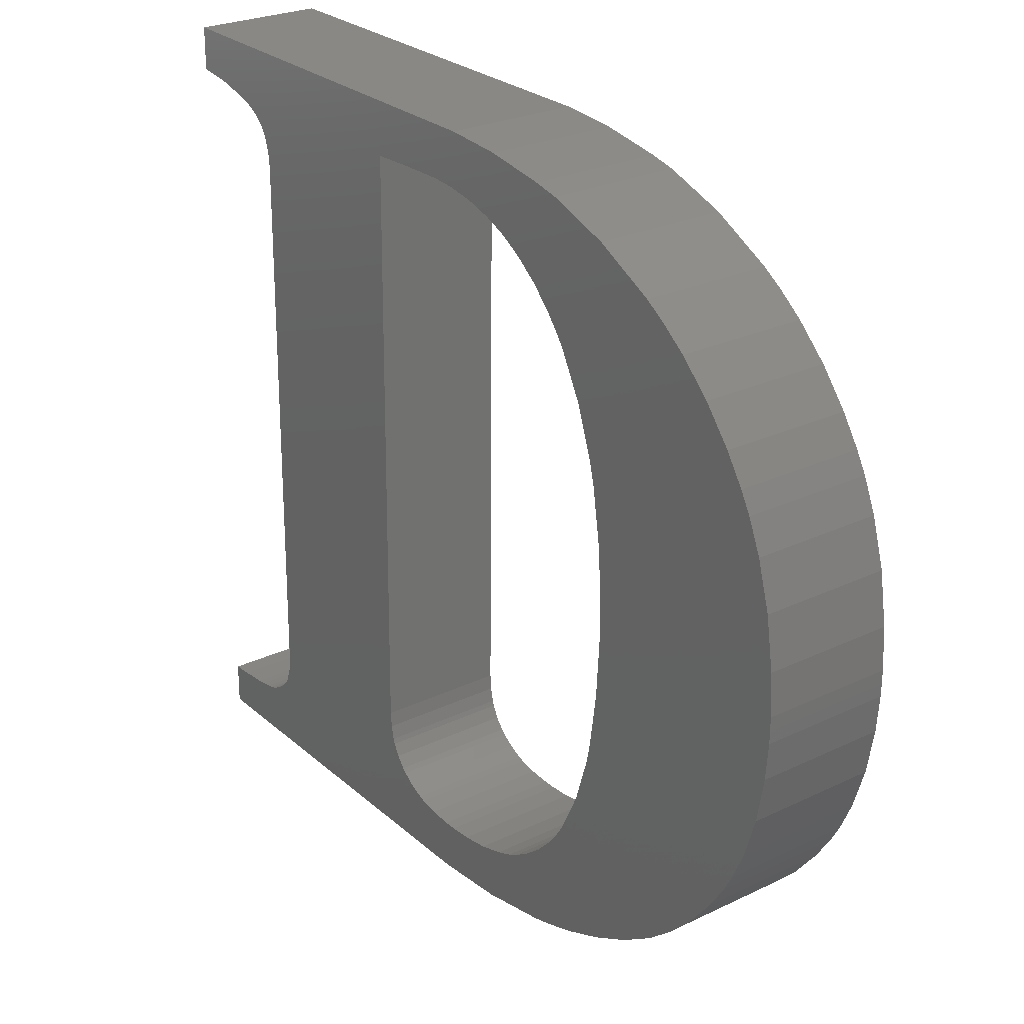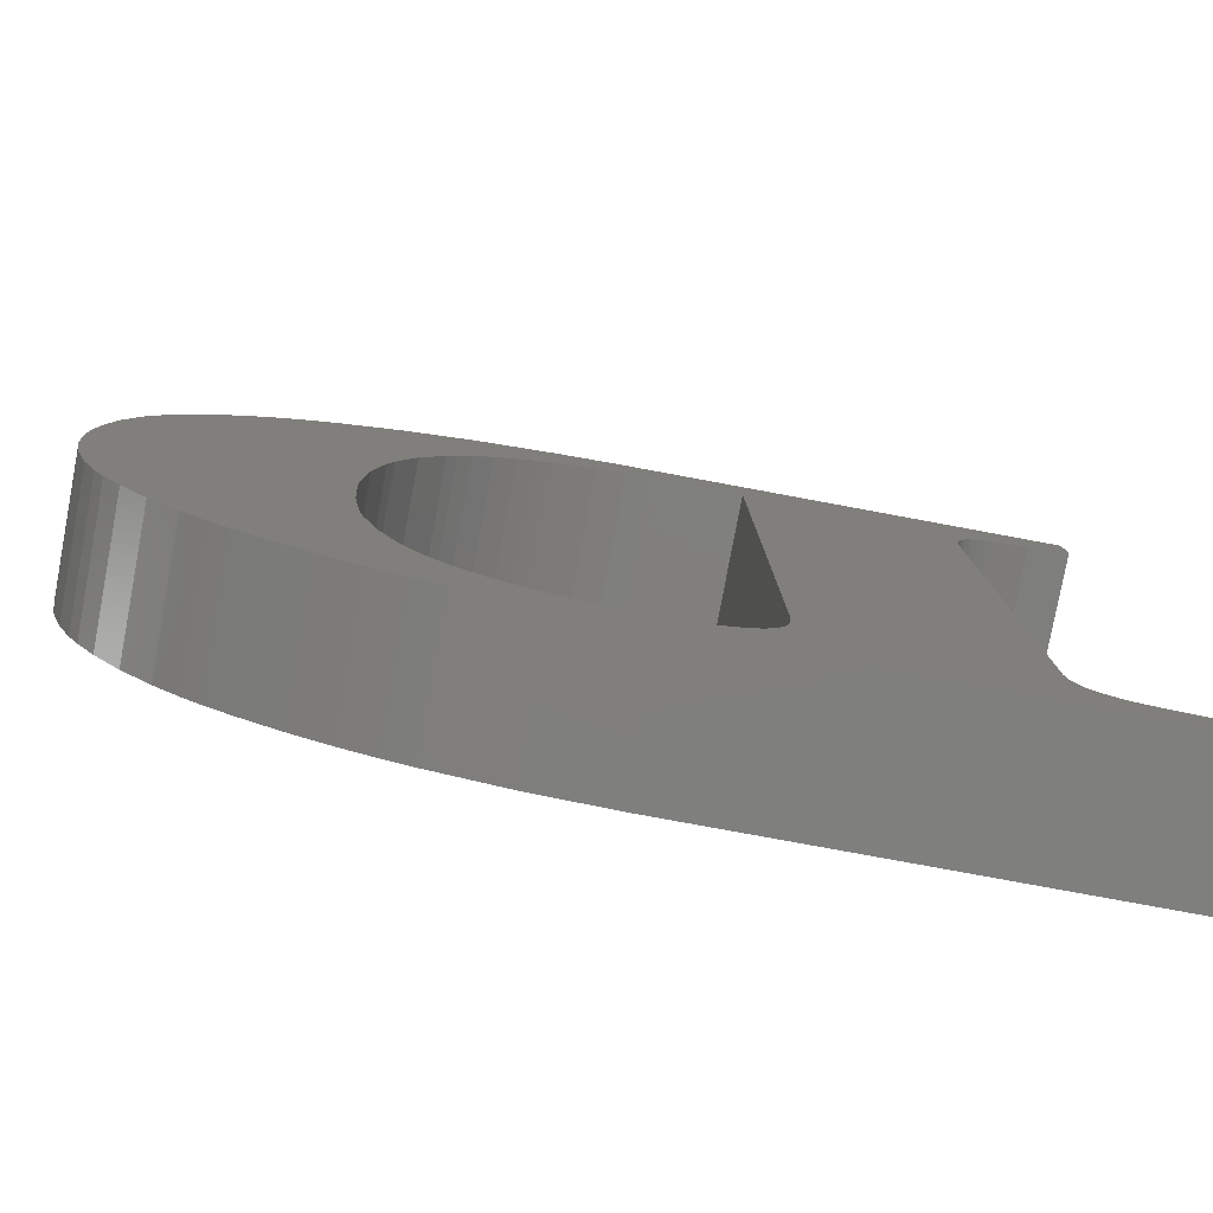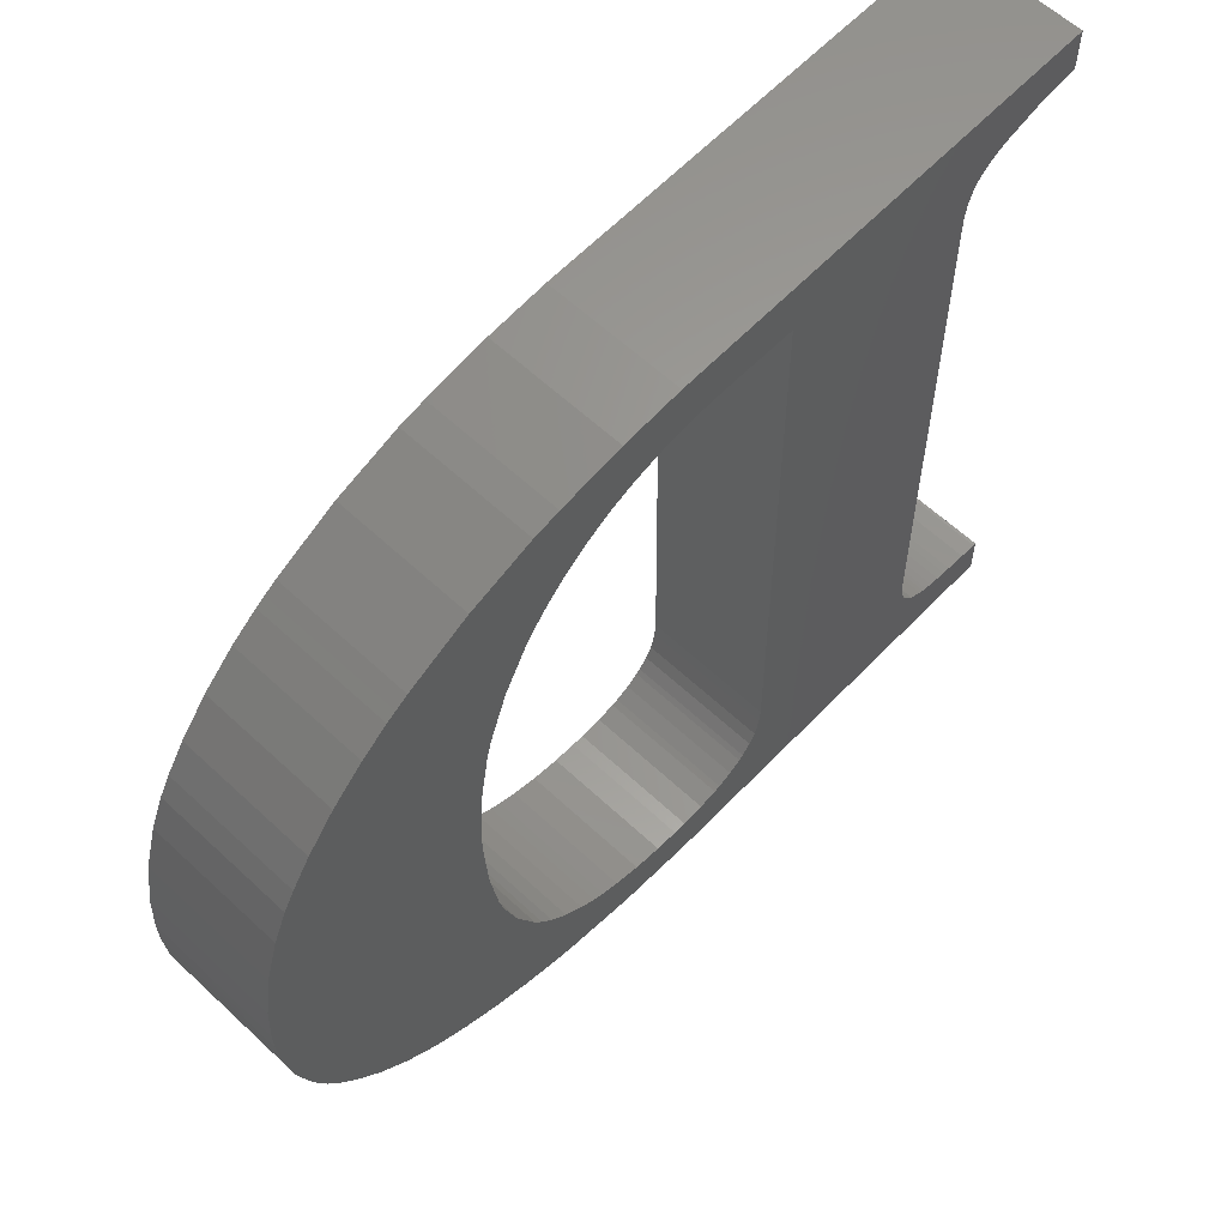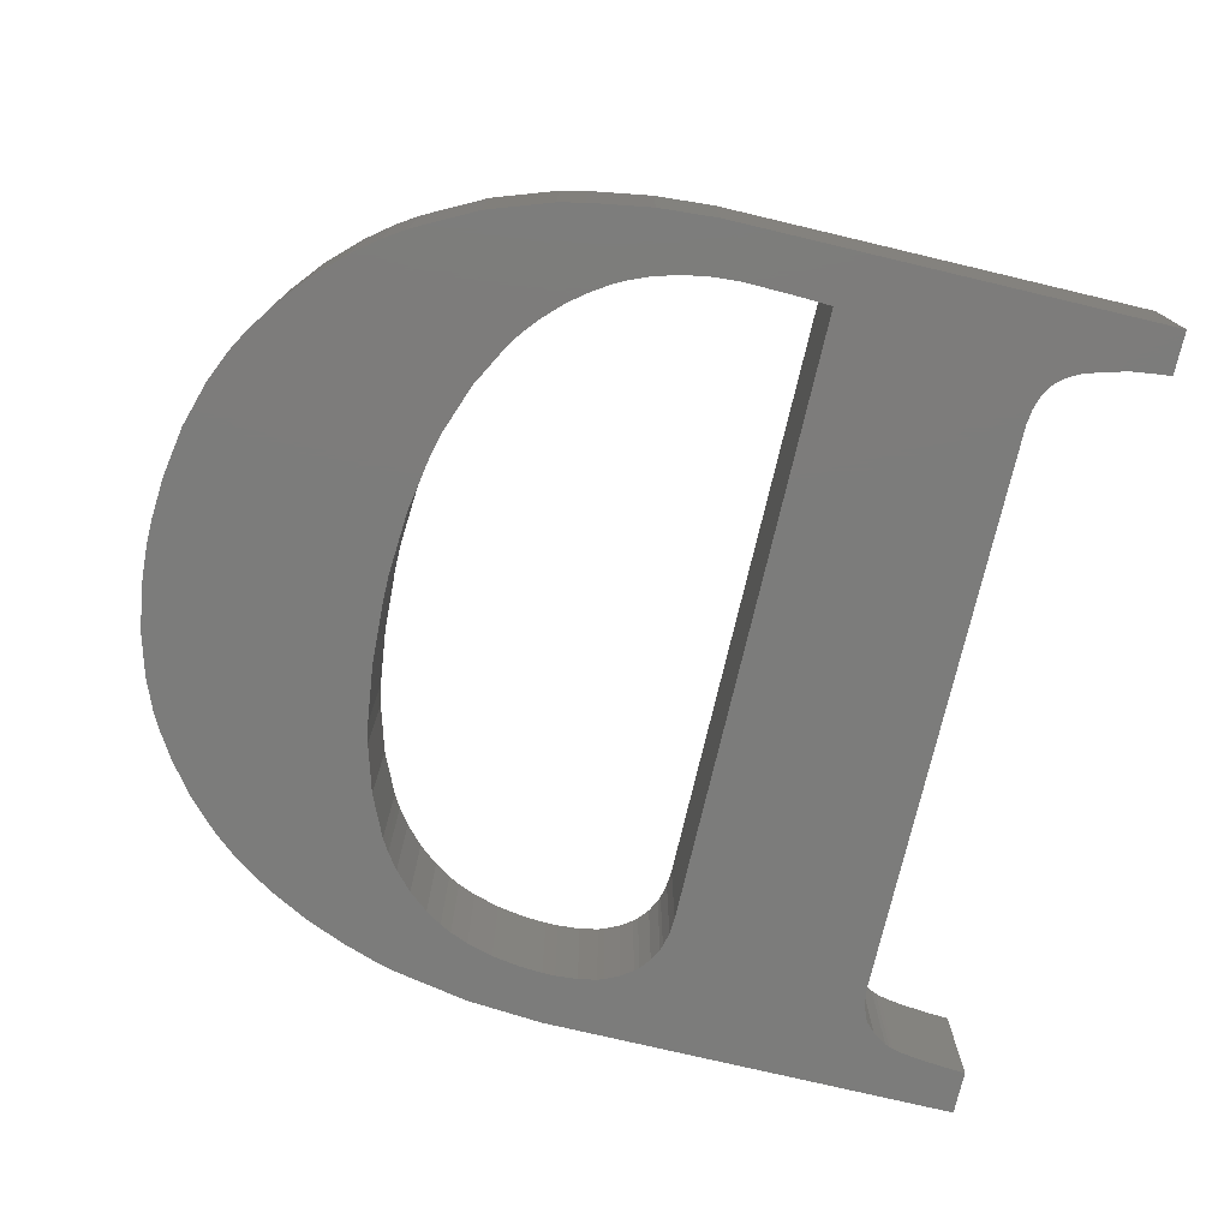
<metadata>
{"format":"stl","ext":"stl","renderer":"f3d","projection":"perspective","resolution":1024,"background":"white","views":[{"elev":26.0,"azim":52.9,"up":"+Y"},{"elev":-79.3,"azim":169.4,"up":"+Y"},{"elev":60.8,"azim":133.6,"up":"+Y"},{"elev":-75.5,"azim":166.1,"up":"+Z"}]}
</metadata>
<code>
# stl→obj: 292 verts, 584 faces
v 0.353 0.995 20
v 0.353 0.995 0
v 61.93 0.358 0
v 61.93 0.358 20
v 0.422 7.713 0
v 0.881 7.723 0
v 3.524 7.853 0
v 6.627 8.095 0
v 7.317 8.159 0
v 7.791 8.203 0
v 9.214 8.366 0
v 10.77 8.598 0
v 11.97 8.854 0
v 12.63 9.047 0
v 12.84 9.135 0
v 13.36 9.346 0
v 15.48 10.63 0
v 16.98 12.21 0
v 17.18 12.58 0
v 17.39 12.94 0
v 18.11 14.99 0
v 18.44 17.35 0
v 18.44 17.86 0
v 49.06 21.77 0
v 19.34 104.5 0
v 67.2 114.4 0
v 68.2 122.5 0
v 71.55 113.7 0
v 18.27 109.8 0
v 66.47 122.5 0
v 18.46 109.4 0
v 18.14 110.1 0
v 17.59 110.9 0
v 16.64 112 0
v 14.3 113.5 0
v 13.92 113.7 0
v 13.38 113.9 0
v 1.444 123.2 0
v 15.41 112.9 0
v 7.618 115.6 0
v 7.009 115.7 0
v 6.4 115.8 0
v 3.772 116.2 0
v 1.705 116.5 0
v 1.375 116.5 0
v 75.64 112.4 0
v 77.25 121.8 0
v 83.03 108.5 0
v 86.77 120.1 0
v 99.21 82.49 0
v 111.6 109.5 0
v 99.63 80.82 0
v 86.27 105.9 0
v 88.75 119.6 0
v 90.72 119.2 0
v 92.63 98.43 0
v 100.4 115.7 0
v 96.12 91.78 0
v 109.7 110.7 0
v 112.9 108.6 0
v 116.8 105.5 0
v 101 71.94 0
v 121.6 100.8 0
v 101.6 60.33 0
v 125.8 95.63 0
v 101.5 58.26 0
v 128.6 91.3 0
v 130.3 88.25 0
v 101 48.65 0
v 132.4 83.33 0
v 99.74 40.01 0
v 134.5 76.19 0
v 99.06 36.85 0
v 135.7 68.38 0
v 96.8 29.6 0
v 136 62.01 0
v 136 58.01 0
v 93.79 23.23 0
v 135.6 52.39 0
v 90.72 18.83 0
v 134.3 45.4 0
v 88.04 16 0
v 132.3 38.92 0
v 130.4 34.39 0
v 129.6 32.95 0
v 128.8 31.55 0
v 126.2 27.5 0
v 122.3 22.57 0
v 117.9 18.17 0
v 114.3 15.19 0
v 113.1 14.3 0
v 111.8 13.4 0
v 107.7 10.93 0
v 102 8.031 0
v 95.9 5.604 0
v 91.1 4.072 0
v 89.48 3.649 0
v 87.29 3.076 0
v 76.01 1.108 0
v 64.33 0.335 0
v 49.05 21.25 0
v 54.77 10.46 0
v 52.9 11.78 0
v 49.23 18.85 0
v 49.69 16.69 0
v 63.75 114.7 0
v 49.82 16.29 0
v 49.95 15.89 0
v 50.91 14.05 0
v 52.25 12.39 0
v 52.58 12.08 0
v 56.94 9.405 0
v 64.16 8.175 0
v 60.73 8.457 0
v 57.41 9.234 0
v 57.89 9.065 0
v 64.94 8.166 0
v 66.11 8.155 0
v 69.64 8.344 0
v 73.99 8.977 0
v 78.01 10.07 0
v 85.03 13.59 0
v 82.55 12.05 0
v 80.8 11.16 0
v 81.69 11.61 0
v 92.54 21.24 0
v 93.08 22.09 0
v 136 59.88 0
v 99.4 38.43 0
v 101.6 62.35 0
v 98.8 84.16 0
v 91.81 99.62 0
v 89.19 103 0
v 91.2 100.5 0
v 80.39 110.2 0
v 79.48 110.7 0
v 78.55 111.2 0
v 129.4 89.8 0
v 62.6 114.7 0
v 62.09 114.7 0
v 56.39 114.7 0
v 55.75 114.7 0
v 55.11 114.7 0
v 52.4 114.6 0
v 50.33 114.5 0
v 50.02 114.5 0
v 19.34 105 0
v 19.09 107.3 0
v 0.422 7.713 20
v 64.33 0.335 20
v 76.01 1.108 20
v 89.48 3.649 20
v 87.29 3.076 20
v 91.1 4.072 20
v 95.9 5.604 20
v 102 8.031 20
v 107.7 10.93 20
v 111.8 13.4 20
v 113.1 14.3 20
v 114.3 15.19 20
v 117.9 18.17 20
v 122.3 22.57 20
v 126.2 27.5 20
v 128.8 31.55 20
v 129.6 32.95 20
v 130.4 34.39 20
v 132.3 38.92 20
v 82.55 12.05 20
v 80.8 11.16 20
v 78.01 10.07 20
v 93.79 23.23 20
v 93.08 22.09 20
v 135.6 52.39 20
v 73.99 8.977 20
v 96.8 29.6 20
v 136 59.88 20
v 136 62.01 20
v 136 58.01 20
v 101 48.65 20
v 99.74 40.01 20
v 132.4 83.33 20
v 99.4 38.43 20
v 134.5 76.19 20
v 101.5 58.26 20
v 129.4 89.8 20
v 128.6 91.3 20
v 101.6 60.33 20
v 125.8 95.63 20
v 130.3 88.25 20
v 99.21 82.49 20
v 99.63 80.82 20
v 111.6 109.5 20
v 92.63 98.43 20
v 96.12 91.78 20
v 100.4 115.7 20
v 86.27 105.9 20
v 89.19 103 20
v 90.72 119.2 20
v 98.8 84.16 20
v 109.7 110.7 20
v 83.03 108.5 20
v 88.75 119.6 20
v 86.77 120.1 20
v 75.64 112.4 20
v 78.55 111.2 20
v 77.25 121.8 20
v 67.2 114.4 20
v 71.55 113.7 20
v 68.2 122.5 20
v 1.375 116.5 20
v 1.705 116.5 20
v 1.444 123.2 20
v 3.772 116.2 20
v 49.06 21.77 20
v 19.09 107.3 20
v 19.34 105 20
v 6.4 115.8 20
v 66.47 122.5 20
v 7.009 115.7 20
v 50.02 114.5 20
v 18.46 109.4 20
v 7.618 115.6 20
v 13.38 113.9 20
v 13.92 113.7 20
v 14.3 113.5 20
v 15.41 112.9 20
v 16.64 112 20
v 17.59 110.9 20
v 18.14 110.1 20
v 18.27 109.8 20
v 101 71.94 20
v 116.8 105.5 20
v 69.64 8.344 20
v 18.44 17.35 20
v 18.44 17.86 20
v 18.11 14.99 20
v 17.39 12.94 20
v 17.18 12.58 20
v 16.98 12.21 20
v 15.48 10.63 20
v 13.36 9.346 20
v 12.84 9.135 20
v 12.63 9.047 20
v 11.97 8.854 20
v 10.77 8.598 20
v 9.214 8.366 20
v 7.791 8.203 20
v 7.317 8.159 20
v 6.627 8.095 20
v 3.524 7.853 20
v 0.881 7.723 20
v 60.73 8.457 20
v 57.89 9.065 20
v 50.33 114.5 20
v 56.94 9.405 20
v 54.77 10.46 20
v 52.4 114.6 20
v 55.11 114.7 20
v 55.75 114.7 20
v 56.39 114.7 20
v 62.09 114.7 20
v 62.6 114.7 20
v 63.75 114.7 20
v 79.48 110.7 20
v 80.39 110.2 20
v 91.2 100.5 20
v 91.81 99.62 20
v 112.9 108.6 20
v 121.6 100.8 20
v 101.6 62.35 20
v 66.11 8.155 20
v 64.94 8.166 20
v 64.16 8.175 20
v 135.7 68.38 20
v 99.06 36.85 20
v 134.3 45.4 20
v 92.54 21.24 20
v 90.72 18.83 20
v 88.04 16 20
v 85.03 13.59 20
v 81.69 11.61 20
v 19.34 104.5 20
v 52.9 11.78 20
v 52.58 12.08 20
v 52.25 12.39 20
v 50.91 14.05 20
v 49.95 15.89 20
v 49.82 16.29 20
v 49.69 16.69 20
v 49.23 18.85 20
v 49.05 21.25 20
v 57.41 9.234 20
f 1 2 3
f 4 1 3
f 2 5 3
f 3 5 6
f 3 6 7
f 7 8 3
f 8 9 3
f 9 10 3
f 10 11 3
f 11 12 3
f 12 13 3
f 13 14 3
f 14 15 3
f 3 15 16
f 16 17 3
f 17 18 3
f 18 19 3
f 19 20 3
f 20 21 3
f 21 22 3
f 22 23 3
f 24 23 25
f 26 27 28
f 29 30 31
f 32 30 29
f 33 30 32
f 34 30 33
f 35 36 37
f 35 38 39
f 37 38 35
f 40 41 42
f 40 38 37
f 42 38 40
f 43 38 42
f 44 45 38
f 44 38 43
f 39 38 30
f 39 30 34
f 26 30 27
f 46 27 47
f 48 47 49
f 50 51 52
f 53 54 55
f 56 55 57
f 58 57 59
f 50 59 51
f 52 51 60
f 52 61 62
f 62 61 63
f 64 63 65
f 66 65 67
f 66 68 69
f 69 68 70
f 71 70 72
f 73 72 74
f 75 74 76
f 75 77 78
f 78 77 79
f 80 79 81
f 82 81 83
f 3 83 84
f 3 84 85
f 3 85 86
f 3 86 87
f 3 87 88
f 3 88 89
f 3 89 90
f 3 90 91
f 3 91 92
f 3 92 93
f 3 93 94
f 3 94 95
f 3 95 96
f 3 96 97
f 3 97 98
f 3 98 99
f 3 99 100
f 101 23 24
f 102 3 103
f 104 23 101
f 105 23 104
f 106 30 26
f 107 23 105
f 108 23 107
f 109 23 108
f 3 23 109
f 3 109 110
f 3 110 111
f 3 111 103
f 112 3 102
f 113 3 114
f 3 112 115
f 3 115 116
f 117 3 113
f 118 3 117
f 119 3 118
f 120 3 119
f 121 3 120
f 122 83 123
f 3 121 124
f 3 124 125
f 3 125 123
f 3 123 83
f 82 83 122
f 80 81 82
f 126 79 80
f 127 79 126
f 75 128 77
f 78 79 127
f 129 72 73
f 71 72 129
f 75 76 128
f 73 74 75
f 130 63 64
f 52 60 61
f 62 63 130
f 131 59 50
f 64 65 66
f 56 57 58
f 132 55 56
f 53 55 133
f 134 55 132
f 133 55 134
f 135 47 48
f 136 47 135
f 58 59 131
f 137 47 136
f 28 27 46
f 66 67 138
f 69 70 71
f 66 138 68
f 139 30 106
f 140 30 139
f 141 30 140
f 46 47 137
f 142 30 141
f 143 30 142
f 144 30 143
f 48 49 54
f 145 30 144
f 48 54 53
f 146 30 145
f 31 30 146
f 24 25 147
f 24 147 148
f 24 148 31
f 24 31 146
f 114 3 116
f 2 1 5
f 5 1 149
f 4 150 151
f 152 4 153
f 153 4 151
f 154 4 152
f 155 4 154
f 156 4 155
f 157 4 156
f 158 4 157
f 159 4 158
f 160 4 159
f 161 4 160
f 162 4 161
f 163 4 162
f 164 4 163
f 165 4 164
f 166 4 165
f 167 4 166
f 168 4 167
f 169 170 4
f 171 172 173
f 170 174 4
f 175 176 177
f 175 178 176
f 179 180 181
f 180 182 183
f 175 171 178
f 184 185 186
f 187 184 188
f 184 189 185
f 184 179 189
f 190 191 192
f 193 194 195
f 196 197 198
f 194 199 200
f 201 202 203
f 204 205 206
f 207 208 209
f 210 211 212
f 211 213 212
f 214 215 216
f 212 217 218
f 217 219 218
f 214 220 221
f 219 222 218
f 222 223 218
f 223 224 218
f 224 225 218
f 225 226 218
f 226 227 218
f 227 228 218
f 228 229 218
f 229 230 218
f 230 221 218
f 191 231 232
f 174 233 4
f 234 4 235
f 236 4 234
f 237 4 236
f 238 4 237
f 239 4 238
f 240 4 239
f 241 4 240
f 242 4 241
f 243 4 242
f 244 4 243
f 245 4 244
f 246 4 245
f 247 4 246
f 248 4 247
f 249 4 248
f 250 4 249
f 251 4 250
f 149 4 251
f 1 4 149
f 252 253 4
f 221 220 218
f 220 254 218
f 255 256 4
f 254 257 218
f 257 258 218
f 258 259 218
f 259 260 218
f 260 261 218
f 261 262 218
f 262 263 218
f 218 207 209
f 209 208 206
f 208 204 206
f 206 205 203
f 205 264 203
f 264 265 203
f 265 201 203
f 202 196 198
f 198 197 195
f 197 266 195
f 266 267 195
f 267 193 195
f 195 194 200
f 200 199 192
f 199 190 192
f 192 191 268
f 232 231 269
f 269 270 188
f 271 272 4
f 270 187 188
f 188 184 186
f 272 273 4
f 189 179 181
f 181 180 183
f 183 182 274
f 182 275 274
f 274 175 177
f 178 171 173
f 173 172 276
f 172 277 276
f 277 278 276
f 276 279 167
f 279 280 167
f 280 168 167
f 281 4 168
f 169 4 281
f 278 279 276
f 275 175 274
f 231 270 269
f 191 232 268
f 263 207 218
f 214 216 282
f 235 4 256
f 235 256 283
f 235 283 284
f 235 284 285
f 235 285 286
f 235 286 287
f 235 287 288
f 235 288 289
f 235 289 290
f 235 291 214
f 235 290 291
f 214 221 215
f 213 217 212
f 201 196 202
f 253 292 4
f 233 271 4
f 292 255 4
f 282 235 214
f 273 252 4
f 4 3 100
f 150 4 100
f 150 100 99
f 151 150 99
f 151 99 98
f 153 151 98
f 153 98 97
f 152 153 97
f 152 97 96
f 154 152 96
f 154 96 95
f 155 154 95
f 155 95 94
f 156 155 94
f 156 94 93
f 157 156 93
f 157 93 92
f 158 157 92
f 158 92 91
f 159 158 91
f 159 91 90
f 160 159 90
f 160 90 89
f 161 160 89
f 161 89 88
f 162 161 88
f 162 88 87
f 163 162 87
f 163 87 86
f 164 163 86
f 164 86 85
f 165 164 85
f 165 85 84
f 166 165 84
f 166 84 83
f 167 166 83
f 167 83 81
f 276 167 81
f 276 81 79
f 173 276 79
f 173 79 77
f 178 173 77
f 178 77 128
f 176 178 128
f 176 128 76
f 177 176 76
f 76 74 274
f 177 76 274
f 74 72 183
f 274 74 183
f 72 70 181
f 183 72 181
f 70 68 189
f 181 70 189
f 68 138 185
f 189 68 185
f 138 67 186
f 185 138 186
f 67 65 188
f 186 67 188
f 65 63 269
f 188 65 269
f 61 232 63
f 63 232 269
f 60 268 61
f 61 268 232
f 51 192 60
f 60 192 268
f 59 200 51
f 51 200 192
f 57 195 59
f 59 195 200
f 55 198 57
f 57 198 195
f 54 202 55
f 55 202 198
f 49 203 54
f 54 203 202
f 47 206 49
f 49 206 203
f 27 209 47
f 47 209 206
f 30 218 27
f 27 218 209
f 38 212 30
f 30 212 218
f 45 210 38
f 38 210 212
f 210 45 44
f 211 210 44
f 211 44 43
f 213 211 43
f 213 43 42
f 217 213 42
f 217 42 41
f 219 217 41
f 219 41 40
f 222 219 40
f 222 40 37
f 223 222 37
f 223 37 36
f 224 223 36
f 224 36 35
f 225 224 35
f 225 35 39
f 226 225 39
f 226 39 34
f 227 226 34
f 34 33 227
f 227 33 228
f 33 32 228
f 228 32 229
f 32 29 229
f 229 29 230
f 29 31 230
f 230 31 221
f 31 148 221
f 221 148 215
f 148 147 215
f 215 147 216
f 25 282 147
f 147 282 216
f 23 235 25
f 25 235 282
f 22 234 23
f 23 234 235
f 21 236 22
f 22 236 234
f 20 237 21
f 21 237 236
f 19 238 20
f 20 238 237
f 18 239 19
f 19 239 238
f 17 240 18
f 18 240 239
f 16 241 17
f 17 241 240
f 15 242 16
f 16 242 241
f 14 243 15
f 15 243 242
f 13 244 14
f 14 244 243
f 12 245 13
f 13 245 244
f 11 246 12
f 12 246 245
f 10 247 11
f 11 247 246
f 9 248 10
f 10 248 247
f 8 249 9
f 9 249 248
f 7 250 8
f 8 250 249
f 6 251 7
f 7 251 250
f 5 149 6
f 6 149 251
f 214 24 146
f 220 214 146
f 291 101 24
f 214 291 24
f 220 146 145
f 254 220 145
f 254 145 144
f 257 254 144
f 257 144 143
f 258 257 143
f 258 143 142
f 259 258 142
f 259 142 141
f 260 259 141
f 260 141 140
f 261 260 140
f 261 140 139
f 262 261 139
f 262 139 106
f 263 262 106
f 263 106 26
f 207 263 26
f 207 26 28
f 208 207 28
f 208 28 46
f 204 208 46
f 204 46 137
f 205 204 137
f 205 137 136
f 264 205 136
f 264 136 135
f 265 264 135
f 265 135 48
f 201 265 48
f 201 48 53
f 196 201 53
f 53 133 196
f 196 133 197
f 133 134 197
f 197 134 266
f 134 132 266
f 266 132 267
f 132 56 267
f 267 56 193
f 56 58 193
f 193 58 194
f 58 131 194
f 194 131 199
f 131 50 199
f 199 50 190
f 50 52 190
f 190 52 191
f 52 62 191
f 191 62 231
f 62 130 231
f 231 130 270
f 64 187 130
f 130 187 270
f 66 184 64
f 64 184 187
f 69 179 66
f 66 179 184
f 71 180 69
f 69 180 179
f 129 182 71
f 71 182 180
f 73 275 129
f 129 275 182
f 75 175 73
f 73 175 275
f 78 171 75
f 75 171 175
f 127 172 78
f 78 172 171
f 126 277 127
f 127 277 172
f 80 278 126
f 126 278 277
f 82 279 80
f 80 279 278
f 122 280 82
f 82 280 279
f 123 168 122
f 122 168 280
f 125 281 123
f 123 281 168
f 124 169 125
f 125 169 281
f 121 170 124
f 124 170 169
f 120 174 121
f 121 174 170
f 119 233 120
f 120 233 174
f 118 271 119
f 119 271 233
f 117 272 118
f 118 272 271
f 113 273 117
f 117 273 272
f 114 252 113
f 113 252 273
f 116 253 114
f 114 253 252
f 115 292 116
f 116 292 253
f 112 255 115
f 115 255 292
f 102 256 112
f 112 256 255
f 103 283 102
f 102 283 256
f 111 284 103
f 103 284 283
f 110 285 111
f 111 285 284
f 110 109 286
f 285 110 286
f 109 108 287
f 286 109 287
f 108 107 288
f 287 108 288
f 107 105 289
f 288 107 289
f 105 104 290
f 289 105 290
f 104 101 291
f 290 104 291

</code>
